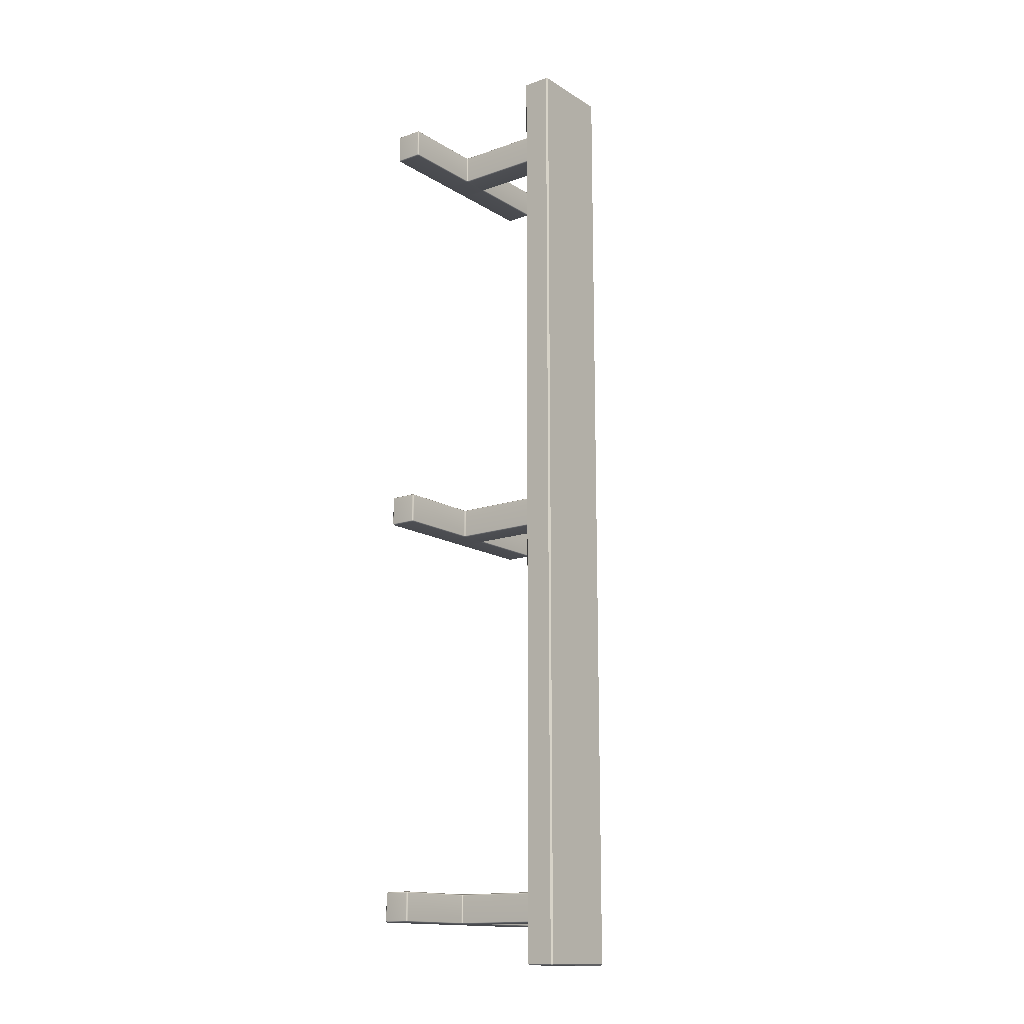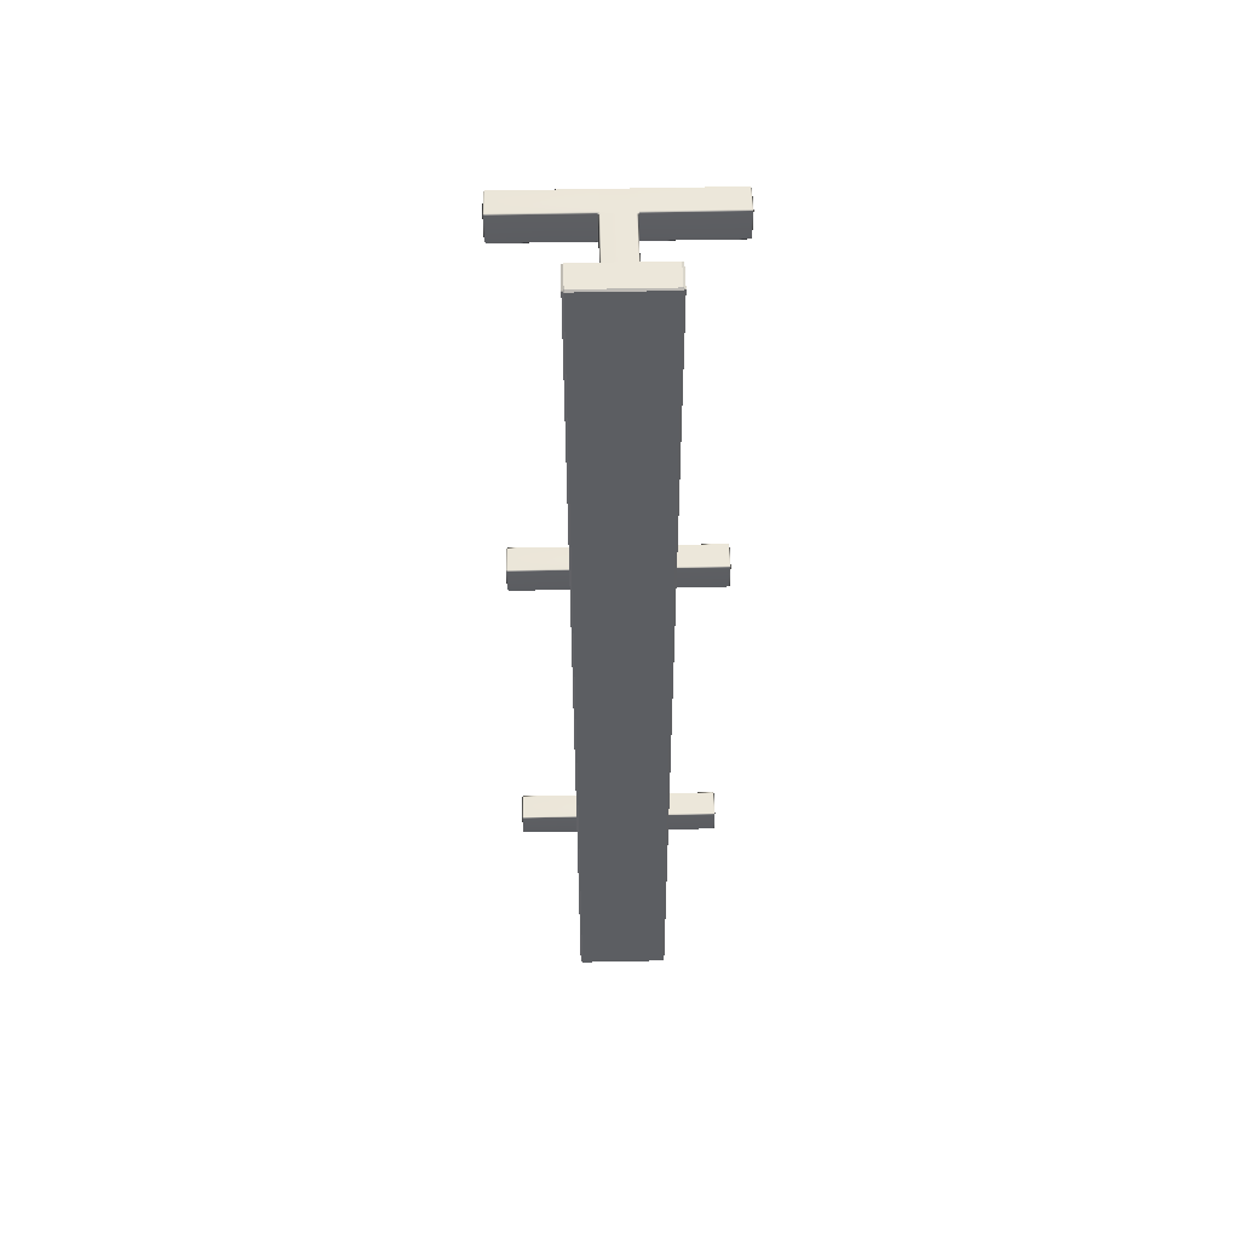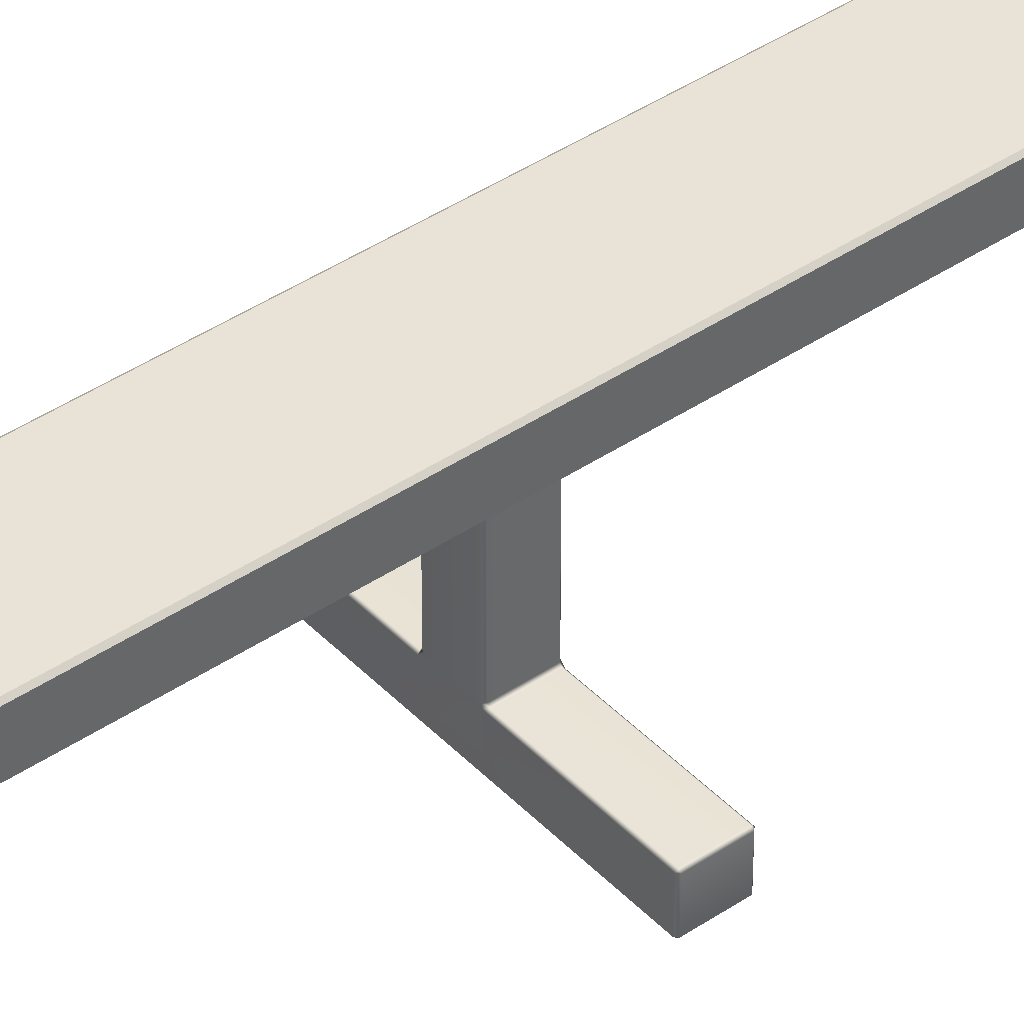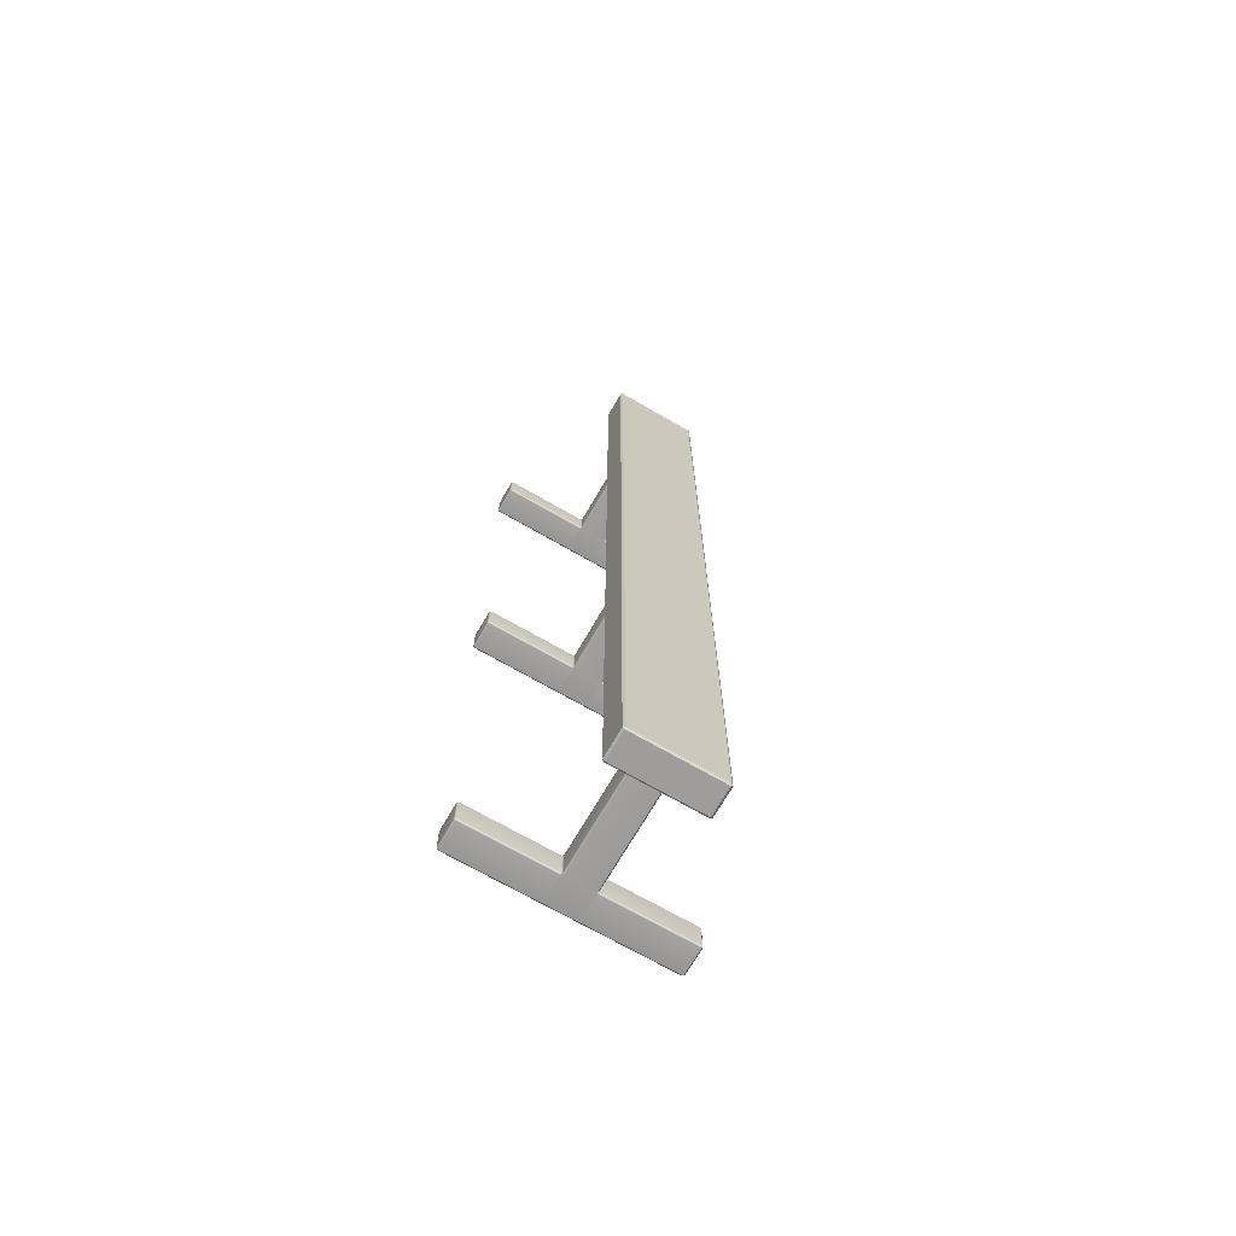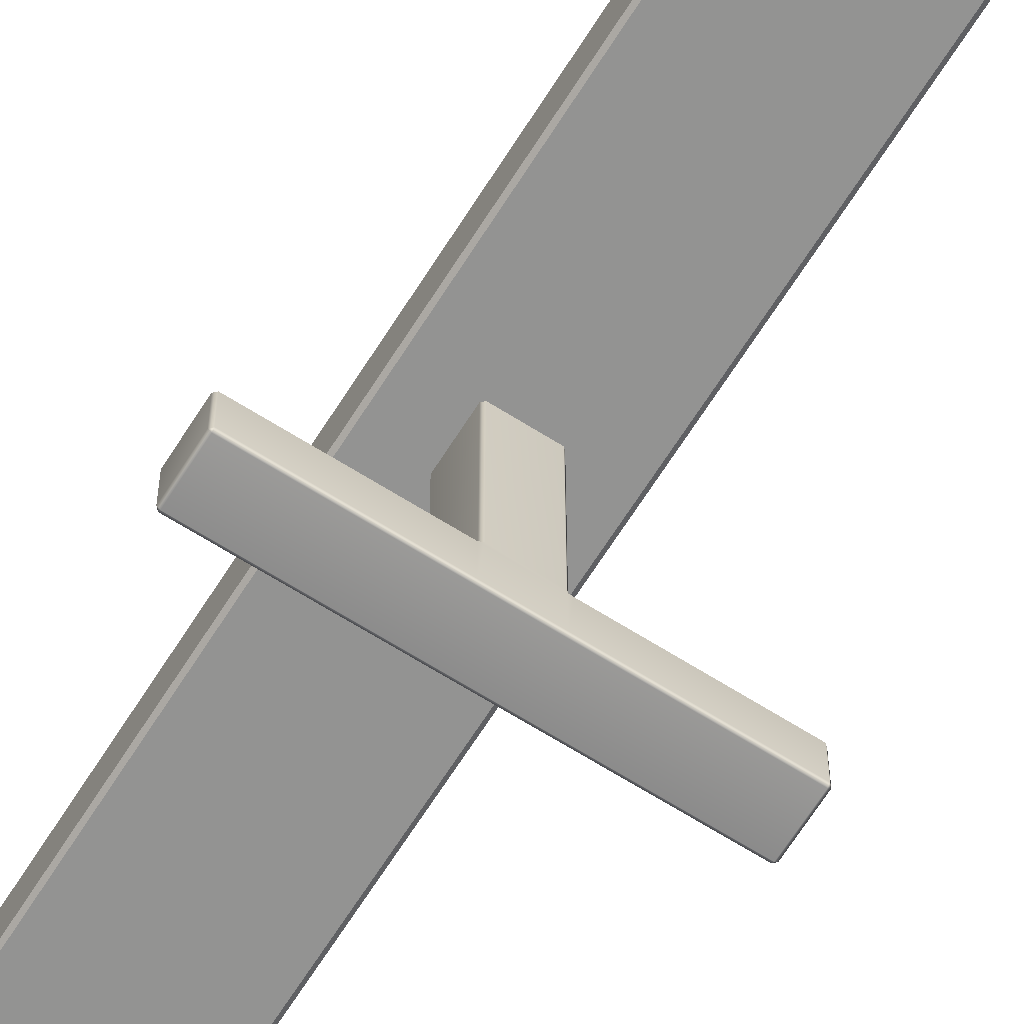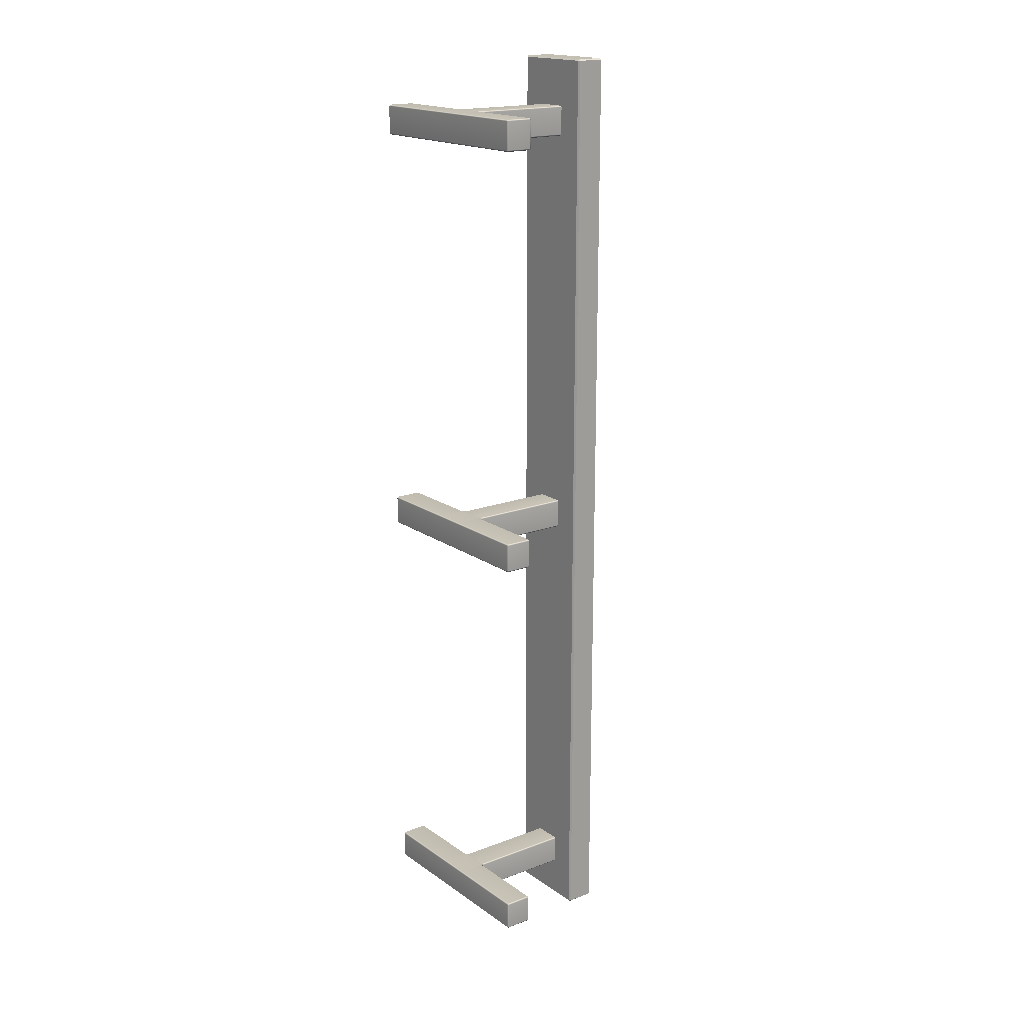
<metadata>
{"format":"obj","ext":"obj","renderer":"f3d","projection":"perspective","resolution":1024,"background":"white","views":[{"elev":-14.8,"azim":127.5,"up":"+Z"},{"elev":51.9,"azim":178.6,"up":"+Z"},{"elev":41.8,"azim":-129.2,"up":"+Y"},{"elev":-70.4,"azim":150.0,"up":"+Z"},{"elev":-66.7,"azim":-32.3,"up":"+Y"},{"elev":17.9,"azim":53.2,"up":"+Z"}]}
</metadata>
<code>
g default
v 49.75 0.9898 15.82
v 49.75 1.04 15.87
v 49.68 1.04 15.82
v 52.59 1.04 15.82
v 52.53 1.04 15.87
v 52.53 0.9898 15.82
v 49.68 1.94 15.82
v 49.75 1.94 15.87
v 49.75 1.99 15.82
v 52.53 1.99 15.82
v 52.53 1.94 15.87
v 52.59 1.94 15.82
v 49.68 1.94 -15.82
v 49.75 1.99 -15.82
v 49.75 1.94 -15.87
v 52.53 1.94 -15.87
v 52.53 1.99 -15.82
v 52.59 1.94 -15.82
v 49.68 1.04 -15.82
v 49.75 1.04 -15.87
v 49.75 0.9898 -15.82
v 52.53 0.9898 -15.82
v 52.53 1.04 -15.87
v 52.59 1.04 -15.82
v 50.62 -3.464 -13.53
v 50.69 -3.464 -13.53
v 50.69 -3.417 -13.48
v 50.62 -3.417 -13.48
v 51.69 -3.417 -13.48
v 51.62 -3.417 -13.48
v 51.62 -3.464 -13.53
v 51.69 -3.464 -13.53
v 50.7 1.498 -13.48
v 50.7 1.545 -13.53
v 50.66 1.498 -13.53
v 51.66 1.498 -13.53
v 51.61 1.545 -13.53
v 51.61 1.498 -13.48
v 50.66 1.498 -14.43
v 50.7 1.545 -14.43
v 50.7 1.498 -14.48
v 51.61 1.498 -14.48
v 51.61 1.545 -14.43
v 51.66 1.498 -14.43
v 50.62 -3.417 -14.48
v 50.69 -3.417 -14.48
v 50.69 -3.464 -14.43
v 50.62 -3.464 -14.43
v 51.69 -3.464 -14.43
v 51.62 -3.464 -14.43
v 51.62 -3.417 -14.48
v 51.69 -3.417 -14.48
v 50.62 -2.558 -13.48
v 50.69 -2.548 -13.48
v 50.71 -2.478 -13.48
v 50.66 -2.466 -13.53
v 50.61 -2.512 -13.53
v 51.7 -2.512 -13.53
v 51.66 -2.466 -13.53
v 51.61 -2.48 -13.48
v 51.62 -2.548 -13.48
v 51.69 -2.558 -13.48
v 50.61 -2.512 -14.43
v 50.66 -2.466 -14.43
v 50.7 -2.48 -14.48
v 50.69 -2.548 -14.48
v 50.62 -2.558 -14.48
v 51.69 -2.558 -14.48
v 51.62 -2.548 -14.48
v 51.61 -2.478 -14.48
v 51.66 -2.466 -14.43
v 51.7 -2.512 -14.43
v 54.57 -3.417 -14.43
v 54.52 -3.464 -14.43
v 54.52 -3.417 -14.48
v 54.52 -3.417 -13.48
v 54.52 -3.464 -13.53
v 54.57 -3.417 -13.53
v 54.57 -2.56 -14.43
v 54.52 -2.56 -14.48
v 54.52 -2.512 -14.43
v 54.57 -2.56 -13.53
v 54.52 -2.512 -13.53
v 54.52 -2.56 -13.48
v 47.8 -3.417 -14.48
v 47.8 -3.464 -14.43
v 47.75 -3.417 -14.43
v 47.75 -3.417 -13.53
v 47.8 -3.464 -13.53
v 47.8 -3.417 -13.48
v 47.75 -2.56 -13.53
v 47.8 -2.56 -13.48
v 47.8 -2.512 -13.53
v 47.75 -2.56 -14.43
v 47.8 -2.512 -14.43
v 47.8 -2.56 -14.48
v 50.62 -3.464 0.1921
v 50.69 -3.464 0.1921
v 50.69 -3.417 0.2397
v 50.62 -3.417 0.2397
v 51.69 -3.417 0.2397
v 51.62 -3.417 0.2397
v 51.62 -3.464 0.1921
v 51.69 -3.464 0.1921
v 50.7 1.498 0.2397
v 50.7 1.545 0.1921
v 50.66 1.498 0.1921
v 51.66 1.498 0.1921
v 51.61 1.545 0.1921
v 51.61 1.498 0.2397
v 50.66 1.498 -0.7127
v 50.7 1.545 -0.7127
v 50.7 1.498 -0.7603
v 51.61 1.498 -0.7603
v 51.61 1.545 -0.7127
v 51.66 1.498 -0.7127
v 50.62 -3.417 -0.7603
v 50.69 -3.417 -0.7603
v 50.69 -3.464 -0.7127
v 50.62 -3.464 -0.7127
v 51.69 -3.464 -0.7127
v 51.62 -3.464 -0.7127
v 51.62 -3.417 -0.7603
v 51.69 -3.417 -0.7603
v 50.62 -2.558 0.2397
v 50.69 -2.548 0.2397
v 50.71 -2.478 0.2397
v 50.66 -2.466 0.193
v 50.61 -2.512 0.193
v 51.7 -2.512 0.193
v 51.66 -2.466 0.1939
v 51.61 -2.48 0.2397
v 51.62 -2.548 0.2397
v 51.69 -2.558 0.2397
v 50.61 -2.512 -0.7136
v 50.66 -2.466 -0.7145
v 50.7 -2.48 -0.7603
v 50.69 -2.548 -0.7603
v 50.62 -2.558 -0.7603
v 51.69 -2.558 -0.7603
v 51.62 -2.548 -0.7603
v 51.61 -2.478 -0.7603
v 51.66 -2.466 -0.7136
v 51.7 -2.512 -0.7136
v 54.57 -3.417 -0.7127
v 54.52 -3.464 -0.7127
v 54.52 -3.417 -0.7603
v 54.52 -3.417 0.2397
v 54.52 -3.464 0.1921
v 54.57 -3.417 0.1921
v 54.57 -2.56 -0.7127
v 54.52 -2.56 -0.7603
v 54.52 -2.512 -0.7127
v 54.57 -2.56 0.1921
v 54.52 -2.512 0.1921
v 54.52 -2.56 0.2397
v 47.8 -3.417 -0.7603
v 47.8 -3.464 -0.7127
v 47.75 -3.417 -0.7127
v 47.75 -3.417 0.1921
v 47.8 -3.464 0.1921
v 47.8 -3.417 0.2397
v 47.75 -2.56 0.1921
v 47.8 -2.56 0.2397
v 47.8 -2.512 0.1921
v 47.75 -2.56 -0.7127
v 47.8 -2.512 -0.7127
v 47.8 -2.56 -0.7603
v 50.62 -3.464 14.25
v 50.69 -3.464 14.25
v 50.69 -3.417 14.29
v 50.62 -3.417 14.29
v 51.69 -3.417 14.29
v 51.62 -3.417 14.29
v 51.62 -3.464 14.25
v 51.69 -3.464 14.25
v 50.7 1.498 14.29
v 50.7 1.545 14.25
v 50.66 1.498 14.25
v 51.66 1.498 14.25
v 51.61 1.545 14.25
v 51.61 1.498 14.29
v 50.66 1.498 13.34
v 50.7 1.545 13.34
v 50.7 1.498 13.29
v 51.61 1.498 13.29
v 51.61 1.545 13.34
v 51.66 1.498 13.34
v 50.62 -3.417 13.29
v 50.69 -3.417 13.29
v 50.69 -3.464 13.34
v 50.62 -3.464 13.34
v 51.69 -3.464 13.34
v 51.62 -3.464 13.34
v 51.62 -3.417 13.29
v 51.69 -3.417 13.29
v 50.62 -2.558 14.29
v 50.69 -2.548 14.29
v 50.71 -2.478 14.29
v 50.66 -2.466 14.25
v 50.61 -2.512 14.25
v 51.7 -2.512 14.25
v 51.66 -2.466 14.25
v 51.61 -2.48 14.29
v 51.62 -2.548 14.29
v 51.69 -2.558 14.29
v 50.61 -2.512 13.34
v 50.66 -2.466 13.34
v 50.7 -2.48 13.29
v 50.69 -2.548 13.29
v 50.62 -2.558 13.29
v 51.69 -2.558 13.29
v 51.62 -2.548 13.29
v 51.61 -2.478 13.29
v 51.66 -2.466 13.34
v 51.7 -2.512 13.34
v 54.57 -3.417 13.34
v 54.52 -3.464 13.34
v 54.52 -3.417 13.29
v 54.52 -3.417 14.29
v 54.52 -3.464 14.25
v 54.57 -3.417 14.25
v 54.57 -2.56 13.34
v 54.52 -2.56 13.29
v 54.52 -2.512 13.34
v 54.57 -2.56 14.25
v 54.52 -2.512 14.25
v 54.52 -2.56 14.29
v 47.8 -3.417 13.29
v 47.8 -3.464 13.34
v 47.75 -3.417 13.34
v 47.75 -3.417 14.25
v 47.8 -3.464 14.25
v 47.8 -3.417 14.29
v 47.75 -2.56 14.25
v 47.8 -2.56 14.29
v 47.8 -2.512 14.25
v 47.75 -2.56 13.34
v 47.8 -2.512 13.34
v 47.8 -2.56 13.29
g pCube17
f 1 3 19 21
f 2 1 6 5
f 3 2 8 7
f 4 6 22 24
f 5 4 12 11
f 7 9 14 13
f 9 8 11 10
f 10 12 18 17
f 13 15 20 19
f 15 14 17 16
f 16 18 24 23
f 21 20 23 22
f 2 5 11 8
f 9 10 17 14
f 15 16 23 20
f 21 22 6 1
f 4 24 18 12
f 19 3 7 13
f 1 2 3
f 4 5 6
f 7 8 9
f 10 11 12
f 13 14 15
f 16 17 18
f 19 20 21
f 22 23 24
f 25 28 90 89
f 26 25 48 47
f 27 26 31 30
f 28 27 54 53
f 29 32 77 76
f 30 29 62 61
f 32 31 50 49
f 33 35 56 55
f 34 33 38 37
f 35 34 40 39
f 36 38 60 59
f 37 36 44 43
f 39 41 65 64
f 41 40 43 42
f 42 44 71 70
f 45 48 86 85
f 46 45 67 66
f 47 46 51 50
f 49 52 75 74
f 52 51 69 68
f 53 57 93 92
f 55 54 61 60
f 57 56 64 63
f 58 62 84 83
f 59 58 72 71
f 63 67 96 95
f 66 65 70 69
f 68 72 81 80
f 73 75 80 79
f 74 73 78 77
f 76 78 82 84
f 79 81 83 82
f 85 87 94 96
f 87 86 89 88
f 88 90 92 91
f 91 93 95 94
f 97 100 162 161
f 98 97 120 119
f 99 98 103 102
f 100 99 126 125
f 101 104 149 148
f 102 101 134 133
f 104 103 122 121
f 105 107 128 127
f 106 105 110 109
f 107 106 112 111
f 108 110 132 131
f 109 108 116 115
f 111 113 137 136
f 113 112 115 114
f 114 116 143 142
f 117 120 158 157
f 118 117 139 138
f 119 118 123 122
f 121 124 147 146
f 124 123 141 140
f 125 129 165 164
f 127 126 133 132
f 129 128 136 135
f 130 134 156 155
f 131 130 144 143
f 135 139 168 167
f 138 137 142 141
f 140 144 153 152
f 145 147 152 151
f 146 145 150 149
f 148 150 154 156
f 151 153 155 154
f 157 159 166 168
f 159 158 161 160
f 160 162 164 163
f 163 165 167 166
f 169 172 234 233
f 170 169 192 191
f 171 170 175 174
f 172 171 198 197
f 173 176 221 220
f 174 173 206 205
f 176 175 194 193
f 177 179 200 199
f 178 177 182 181
f 179 178 184 183
f 180 182 204 203
f 181 180 188 187
f 183 185 209 208
f 185 184 187 186
f 186 188 215 214
f 189 192 230 229
f 190 189 211 210
f 191 190 195 194
f 193 196 219 218
f 196 195 213 212
f 197 201 237 236
f 199 198 205 204
f 201 200 208 207
f 202 206 228 227
f 203 202 216 215
f 207 211 240 239
f 210 209 214 213
f 212 216 225 224
f 217 219 224 223
f 218 217 222 221
f 220 222 226 228
f 223 225 227 226
f 229 231 238 240
f 231 230 233 232
f 232 234 236 235
f 235 237 239 238
f 27 30 61 54
f 34 37 43 40
f 66 69 51 46
f 47 50 31 26
f 78 73 79 82
f 87 88 91 94
f 64 56 35 39
f 41 42 70 65
f 59 71 44 36
f 55 60 38 33
f 32 49 74 77
f 52 68 80 75
f 72 58 83 81
f 62 29 76 84
f 48 25 89 86
f 28 53 92 90
f 57 63 95 93
f 67 45 85 96
f 99 102 133 126
f 106 109 115 112
f 138 141 123 118
f 119 122 103 98
f 150 145 151 154
f 159 160 163 166
f 136 128 107 111
f 113 114 142 137
f 131 143 116 108
f 127 132 110 105
f 104 121 146 149
f 124 140 152 147
f 144 130 155 153
f 134 101 148 156
f 120 97 161 158
f 100 125 164 162
f 129 135 167 165
f 139 117 157 168
f 171 174 205 198
f 178 181 187 184
f 210 213 195 190
f 191 194 175 170
f 222 217 223 226
f 231 232 235 238
f 208 200 179 183
f 185 186 214 209
f 203 215 188 180
f 199 204 182 177
f 176 193 218 221
f 196 212 224 219
f 216 202 227 225
f 206 173 220 228
f 192 169 233 230
f 172 197 236 234
f 201 207 239 237
f 211 189 229 240
f 25 26 27 28
f 29 30 31 32
f 33 34 35
f 36 37 38
f 39 40 41
f 42 43 44
f 45 46 47 48
f 49 50 51 52
f 53 54 55 56 57
f 58 59 60 61 62
f 63 64 65 66 67
f 68 69 70 71 72
f 73 74 75
f 76 77 78
f 79 80 81
f 82 83 84
f 85 86 87
f 88 89 90
f 91 92 93
f 94 95 96
f 97 98 99 100
f 101 102 103 104
f 105 106 107
f 108 109 110
f 111 112 113
f 114 115 116
f 117 118 119 120
f 121 122 123 124
f 125 126 127 128 129
f 130 131 132 133 134
f 135 136 137 138 139
f 140 141 142 143 144
f 145 146 147
f 148 149 150
f 151 152 153
f 154 155 156
f 157 158 159
f 160 161 162
f 163 164 165
f 166 167 168
f 169 170 171 172
f 173 174 175 176
f 177 178 179
f 180 181 182
f 183 184 185
f 186 187 188
f 189 190 191 192
f 193 194 195 196
f 197 198 199 200 201
f 202 203 204 205 206
f 207 208 209 210 211
f 212 213 214 215 216
f 217 218 219
f 220 221 222
f 223 224 225
f 226 227 228
f 229 230 231
f 232 233 234
f 235 236 237
f 238 239 240

</code>
